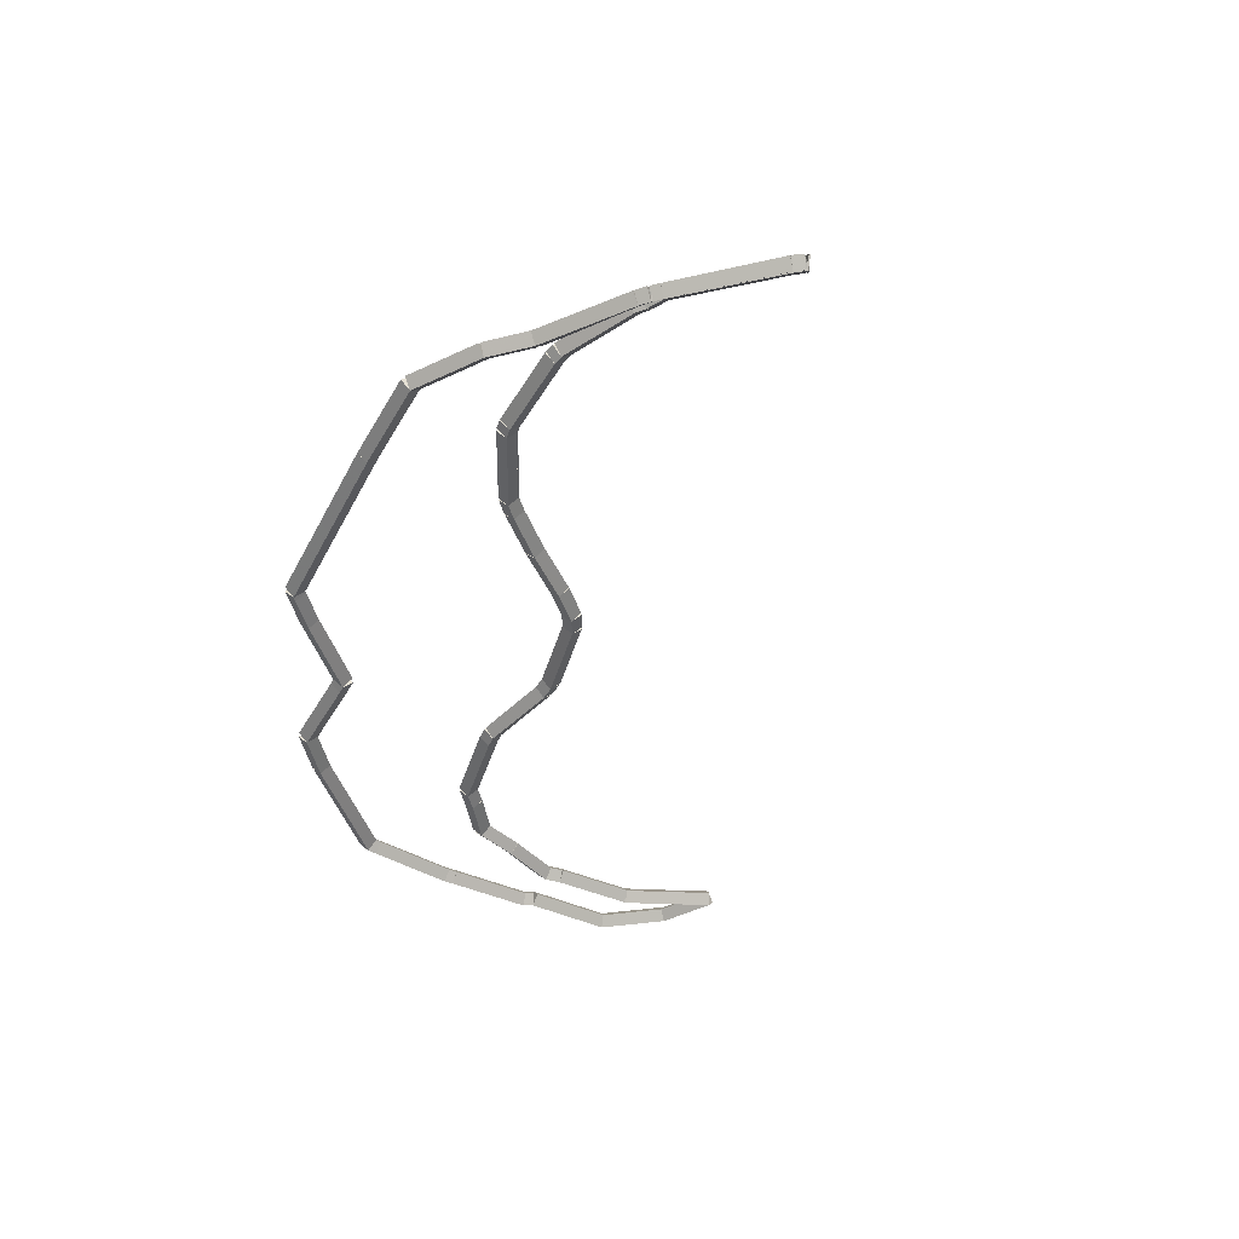
<metadata>
{"format":"obj","ext":"obj","renderer":"f3d","projection":"perspective","resolution":1024,"background":"white","views":[{"elev":-43.3,"azim":-118.5,"up":"+Z"}]}
</metadata>
<code>
g offsets_0
v 49.46 23.99 0.1
v 49.53 23.93 -1.034e-14
v 49.46 23.99 -0.1
v 49.38 24.06 3.107e-14
v 49 23.42 0.1
v 49.08 23.36 -1.034e-14
v 49 23.42 -0.1
v 48.92 23.48 3.107e-14
f 1 2 3 4
f 6 2 1 5
f 5 1 4 8
f 6 5 8 7
f 8 4 3 7
f 7 3 2 6
g offsets_0
v 49.46 24 0.1
v 49.54 23.95 -1.034e-14
v 49.46 24 -0.1
v 49.37 24.05 3.107e-14
v 49.46 23.99 0.1
v 49.54 23.94 -1.034e-14
v 49.46 23.99 -0.1
v 49.37 24.05 3.107e-14
f 9 10 11 12
f 14 10 9 13
f 13 9 12 16
f 14 13 16 15
f 16 12 11 15
f 15 11 10 14
g offsets_0
v 49.46 24.9 0.1
v 49.56 24.9 -1.034e-14
v 49.46 24.9 -0.1
v 49.36 24.9 3.107e-14
v 49.46 24 0.1
v 49.56 24 -1.034e-14
v 49.46 24 -0.1
v 49.36 24 3.107e-14
f 17 18 19 20
f 22 18 17 21
f 21 17 20 24
f 22 21 24 23
f 24 20 19 23
f 23 19 18 22
g offsets_0
v 49.51 25 0.1
v 49.6 24.95 -3.725e-09
v 49.51 25 -0.1
v 49.42 25.05 3.725e-09
v 49.46 24.9 0.1
v 49.54 24.85 -3.725e-09
v 49.46 24.9 -0.1
v 49.37 24.95 3.725e-09
f 25 26 27 28
f 30 26 25 29
f 29 25 28 32
f 30 29 32 31
f 32 28 27 31
f 31 27 26 30
g offsets_0
v 49.52 25.9 0.1
v 49.62 25.9 -1.034e-14
v 49.52 25.9 -0.1
v 49.42 25.9 3.107e-14
v 49.51 25 0.1
v 49.61 25 -1.034e-14
v 49.51 25 -0.1
v 49.41 25 3.107e-14
f 33 34 35 36
f 38 34 33 37
f 37 33 36 40
f 38 37 40 39
f 40 36 35 39
f 39 35 34 38
g offsets_0
v 49.52 26 0.1
v 49.62 26 -1.034e-14
v 49.52 26 -0.1
v 49.42 26 3.107e-14
v 49.52 25.9 0.1
v 49.62 25.9 -1.034e-14
v 49.52 25.9 -0.1
v 49.42 25.9 3.107e-14
f 41 42 43 44
f 46 42 41 45
f 45 41 44 48
f 46 45 48 47
f 48 44 43 47
f 47 43 42 46
g offsets_0
v 49.42 26.9 0.1
v 49.52 26.91 -1.034e-14
v 49.42 26.9 -0.1
v 49.32 26.89 3.107e-14
v 49.52 26 0.1
v 49.62 26.01 -1.034e-14
v 49.52 26 -0.1
v 49.42 25.99 3.107e-14
f 49 50 51 52
f 54 50 49 53
f 53 49 52 56
f 54 53 56 55
f 56 52 51 55
f 55 51 50 54
g offsets_0
v 49.41 27 0.1
v 49.5 27.01 9.313e-10
v 49.41 27 -0.1
v 49.31 26.99 -9.313e-10
v 49.42 26.9 0.1
v 49.52 26.91 9.313e-10
v 49.42 26.9 -0.1
v 49.32 26.89 -9.313e-10
f 57 58 59 60
f 62 58 57 61
f 61 57 60 64
f 62 61 64 63
f 64 60 59 63
f 63 59 58 62
g offsets_0
v 48.7 27.71 0.1
v 48.77 27.78 -1.034e-14
v 48.7 27.71 -0.1
v 48.63 27.64 3.107e-14
v 49.41 27 0.1
v 49.48 27.07 -1.034e-14
v 49.41 27 -0.1
v 49.34 26.93 3.107e-14
f 65 66 67 68
f 70 66 65 69
f 69 65 68 72
f 70 69 72 71
f 72 68 67 71
f 71 67 66 70
g offsets_0
v 48.41 28 0.1
v 48.48 28.07 1.49e-08
v 48.41 28 -0.1
v 48.34 27.93 -1.49e-08
v 48.7 27.71 0.1
v 48.77 27.78 1.49e-08
v 48.7 27.71 -0.1
v 48.63 27.64 -1.49e-08
f 73 74 75 76
f 78 74 73 77
f 77 73 76 80
f 78 77 80 79
f 80 76 75 79
f 79 75 74 78
g offsets_0
v 48 28.33 0.1
v 48.06 28.41 -1.034e-14
v 48 28.33 -0.1
v 47.94 28.25 3.107e-14
v 48.41 28 0.1
v 48.47 28.08 -1.034e-14
v 48.41 28 -0.1
v 48.35 27.92 3.107e-14
f 81 82 83 84
f 86 82 81 85
f 85 81 84 88
f 86 85 88 87
f 88 84 83 87
f 87 83 82 86
g offsets_0
v 47.1 28.34 0.1
v 47.1 28.44 -1.034e-14
v 47.1 28.34 -0.1
v 47.1 28.24 3.107e-14
v 48 28.33 0.1
v 48 28.43 -1.034e-14
v 48 28.33 -0.1
v 48 28.23 3.107e-14
f 89 90 91 92
f 94 90 89 93
f 93 89 92 96
f 94 93 96 95
f 96 92 91 95
f 95 91 90 94
g offsets_0
v 47 28.35 0.1
v 47 28.45 -1.034e-14
v 47 28.35 -0.1
v 47 28.25 3.107e-14
v 47.1 28.34 0.1
v 47.1 28.44 -1.034e-14
v 47.1 28.34 -0.1
v 47.1 28.24 3.107e-14
f 97 98 99 100
f 102 98 97 101
f 101 97 100 104
f 102 101 104 103
f 104 100 99 103
f 103 99 98 102
g offsets_0
v 46.35 29 0.1
v 46.42 29.07 -2.98e-08
v 46.35 29 -0.1
v 46.28 28.93 2.98e-08
v 47 28.35 0.1
v 47.07 28.42 -2.98e-08
v 47 28.35 -0.1
v 46.93 28.28 2.98e-08
f 105 106 107 108
f 110 106 105 109
f 109 105 108 112
f 110 109 112 111
f 112 108 107 111
f 111 107 106 110
g offsets_0
v 46.04 29.27 0.1
v 46.11 29.34 1.49e-08
v 46.04 29.27 -0.1
v 45.98 29.19 -1.49e-08
v 46.35 29 0.1
v 46.41 29.07 1.49e-08
v 46.35 29 -0.1
v 46.28 28.93 -1.49e-08
f 113 114 115 116
f 118 114 113 117
f 117 113 116 120
f 118 117 120 119
f 120 116 115 119
f 119 115 114 118
g offsets_0
v 46 29.31 0.1
v 46.06 29.38 -1.034e-14
v 46 29.31 -0.1
v 45.94 29.23 3.107e-14
v 46.04 29.27 0.1
v 46.11 29.35 -1.034e-14
v 46.04 29.27 -0.1
v 45.98 29.19 3.107e-14
f 121 122 123 124
f 126 122 121 125
f 125 121 124 128
f 126 125 128 127
f 128 124 123 127
f 127 123 122 126
g offsets_0
v 45 29.35 0.1
v 45.01 29.45 -1.034e-14
v 45 29.35 -0.1
v 45 29.25 3.107e-14
v 46 29.31 0.1
v 46 29.41 -1.034e-14
v 46 29.31 -0.1
v 46 29.21 3.107e-14
f 129 130 131 132
f 134 130 129 133
f 133 129 132 136
f 134 133 136 135
f 136 132 131 135
f 135 131 130 134
g offsets_0
v 44 29.4 0.1
v 44.01 29.5 -1.034e-14
v 44 29.4 -0.1
v 44 29.3 3.107e-14
v 45 29.35 0.1
v 45.01 29.45 -1.034e-14
v 45 29.35 -0.1
v 45 29.25 3.107e-14
f 137 138 139 140
f 142 138 137 141
f 141 137 140 144
f 142 141 144 143
f 144 140 139 143
f 143 139 138 142
g offsets_0
v 44 29.4 0.1
v 44 29.5 -1.034e-14
v 44 29.4 -0.1
v 44 29.3 3.107e-14
v 44 29.4 0.1
v 44.01 29.5 -1.034e-14
v 44 29.4 -0.1
v 44 29.3 3.107e-14
f 145 146 147 148
f 150 146 145 149
f 149 145 148 152
f 150 149 152 151
f 152 148 147 151
f 151 147 146 150
g offsets_0
v 43 29.41 0.1
v 43 29.51 -1.034e-14
v 43 29.41 -0.1
v 43 29.31 3.107e-14
v 44 29.4 0.1
v 44 29.5 -1.034e-14
v 44 29.4 -0.1
v 44 29.3 3.107e-14
f 153 154 155 156
f 158 154 153 157
f 157 153 156 160
f 158 157 160 159
f 160 156 155 159
f 159 155 154 158
g offsets_0
v 43 29.41 0.1
v 43 29.51 1.033e-13
v 43 29.41 -0.1
v 43 29.31 -8.262e-14
v 43 29.41 0.1
v 43 29.51 1.033e-13
v 43 29.41 -0.1
v 43 29.31 -8.262e-14
f 161 162 163 164
f 166 162 161 165
f 165 161 164 168
f 166 165 168 167
f 168 164 163 167
f 167 163 162 166
g offsets_0
v 42.34 29 0.1
v 42.29 29.08 -1.034e-14
v 42.34 29 -0.1
v 42.39 28.92 3.107e-14
v 43 29.41 0.1
v 42.95 29.5 -1.034e-14
v 43 29.41 -0.1
v 43.05 29.33 3.107e-14
f 169 170 171 172
f 174 170 169 173
f 173 169 172 176
f 174 173 176 175
f 176 172 171 175
f 175 171 170 174
g offsets_0
v 42 28.66 0.1
v 41.93 28.73 -1.034e-14
v 42 28.66 -0.1
v 42.07 28.59 3.107e-14
v 42.34 29 0.1
v 42.27 29.07 -1.034e-14
v 42.34 29 -0.1
v 42.41 28.93 3.107e-14
f 177 178 179 180
f 182 178 177 181
f 181 177 180 184
f 182 181 184 183
f 184 180 179 183
f 183 179 178 182
g offsets_0
v 41.18 28.09 0.1
v 41.12 28.17 -1.034e-14
v 41.18 28.09 -0.1
v 41.24 28 3.107e-14
v 42 28.66 0.1
v 41.94 28.74 -1.034e-14
v 42 28.66 -0.1
v 42.06 28.58 3.107e-14
f 185 186 187 188
f 190 186 185 189
f 189 185 188 192
f 190 189 192 191
f 192 188 187 191
f 191 187 186 190
g offsets_0
v 41.17 28.08 0.1
v 41.11 28.16 -1.034e-14
v 41.17 28.08 -0.1
v 41.23 28 3.107e-14
v 41.18 28.09 0.1
v 41.12 28.17 -1.034e-14
v 41.18 28.09 -0.1
v 41.24 28 3.107e-14
f 193 194 195 196
f 198 194 193 197
f 197 193 196 200
f 198 197 200 199
f 200 196 195 199
f 199 195 194 198
g offsets_0
v 41.08 28 0.1
v 41.01 28.08 -1.034e-14
v 41.08 28 -0.1
v 41.14 27.92 3.107e-14
v 41.17 28.08 0.1
v 41.11 28.16 -1.034e-14
v 41.17 28.08 -0.1
v 41.23 28 3.107e-14
f 201 202 203 204
f 206 202 201 205
f 205 201 204 208
f 206 205 208 207
f 208 204 203 207
f 207 203 202 206
g offsets_0
v 41.07 27.99 0.1
v 40.99 28.04 -4.657e-10
v 41.07 27.99 -0.1
v 41.16 27.94 4.657e-10
v 41.08 28 0.1
v 40.99 28.05 -4.657e-10
v 41.08 28 -0.1
v 41.16 27.95 4.657e-10
f 209 210 211 212
f 214 210 209 213
f 213 209 212 216
f 214 213 216 215
f 216 212 211 215
f 215 211 210 214
g offsets_0
v 41 27.92 0.1
v 40.93 27.99 -1.034e-14
v 41 27.92 -0.1
v 41.07 27.85 3.107e-14
v 41.07 27.99 0.1
v 41 28.06 -1.034e-14
v 41.07 27.99 -0.1
v 41.14 27.92 3.107e-14
f 217 218 219 220
f 222 218 217 221
f 221 217 220 224
f 222 221 224 223
f 224 220 219 223
f 223 219 218 222
g offsets_0
v 40.31 27.2 0.1
v 40.24 27.27 5.96e-08
v 40.31 27.2 -0.1
v 40.38 27.13 -5.96e-08
v 41 27.92 0.1
v 40.93 27.99 5.96e-08
v 41 27.92 -0.1
v 41.07 27.85 -5.96e-08
f 225 226 227 228
f 230 226 225 229
f 229 225 228 232
f 230 229 232 231
f 232 228 227 231
f 231 227 226 230
g offsets_0
v 40.21 27.09 0.1
v 40.14 27.16 -1.034e-14
v 40.21 27.09 -0.1
v 40.28 27.02 3.107e-14
v 40.31 27.2 0.1
v 40.24 27.27 -1.034e-14
v 40.31 27.2 -0.1
v 40.38 27.13 3.107e-14
f 233 234 235 236
f 238 234 233 237
f 237 233 236 240
f 238 237 240 239
f 240 236 235 239
f 239 235 234 238
g offsets_0
v 40.15 27 0.1
v 40.06 27.06 -1.034e-14
v 40.15 27 -0.1
v 40.23 26.94 3.107e-14
v 40.21 27.09 0.1
v 40.13 27.15 -1.034e-14
v 40.21 27.09 -0.1
v 40.29 27.03 3.107e-14
f 241 242 243 244
f 246 242 241 245
f 245 241 244 248
f 246 245 248 247
f 248 244 243 247
f 247 243 242 246
g offsets_0
v 40.14 26.98 0.1
v 40.04 27.01 4.657e-10
v 40.14 26.98 -0.1
v 40.24 26.96 -4.656e-10
v 40.15 27 0.1
v 40.05 27.03 4.657e-10
v 40.15 27 -0.1
v 40.24 26.97 -4.656e-10
f 249 250 251 252
f 254 250 249 253
f 253 249 252 256
f 254 253 256 255
f 256 252 251 255
f 255 251 250 254
g offsets_0
v 40.16 27 0.1
v 40.23 26.93 -1.034e-14
v 40.16 27 -0.1
v 40.09 27.07 3.107e-14
v 40.14 26.98 0.1
v 40.21 26.91 -1.034e-14
v 40.14 26.98 -0.1
v 40.07 27.05 3.107e-14
f 257 258 259 260
f 262 258 257 261
f 261 257 260 264
f 262 261 264 263
f 264 260 259 263
f 263 259 258 262
g offsets_0
v 40.24 27.1 0.1
v 40.31 27.03 -3.725e-09
v 40.24 27.1 -0.1
v 40.16 27.16 3.725e-09
v 40.16 27 0.1
v 40.24 26.94 -3.725e-09
v 40.16 27 -0.1
v 40.08 27.06 3.725e-09
f 265 266 267 268
f 270 266 265 269
f 269 265 268 272
f 270 269 272 271
f 272 268 267 271
f 271 267 266 270
g offsets_0
v 40.92 27.83 0.1
v 40.99 27.76 -1.034e-14
v 40.92 27.83 -0.1
v 40.84 27.9 3.107e-14
v 40.24 27.1 0.1
v 40.31 27.03 -1.034e-14
v 40.24 27.1 -0.1
v 40.16 27.16 3.107e-14
f 273 274 275 276
f 278 274 273 277
f 277 273 276 280
f 278 277 280 279
f 280 276 275 279
f 279 275 274 278
g offsets_0
v 41 27.92 0.1
v 41.07 27.85 -3.725e-09
v 41 27.92 -0.1
v 40.93 27.98 3.725e-09
v 40.92 27.83 0.1
v 40.99 27.76 -3.725e-09
v 40.92 27.83 -0.1
v 40.84 27.9 3.725e-09
f 281 282 283 284
f 286 282 281 285
f 285 281 284 288
f 286 285 288 287
f 288 284 283 287
f 287 283 282 286
g offsets_0
v 41.16 28 0.1
v 41.21 27.91 -1.034e-14
v 41.16 28 -0.1
v 41.12 28.09 3.107e-14
v 41 27.92 0.1
v 41.04 27.83 -1.034e-14
v 41 27.92 -0.1
v 40.96 28.01 3.107e-14
f 289 290 291 292
f 294 290 289 293
f 293 289 292 296
f 294 293 296 295
f 296 292 291 295
f 295 291 290 294
g offsets_0
v 41.17 28 0.1
v 41.22 27.91 -1.034e-14
v 41.17 28 -0.1
v 41.12 28.09 3.107e-14
v 41.16 28 0.1
v 41.22 27.91 -1.034e-14
v 41.16 28 -0.1
v 41.11 28.08 3.107e-14
f 297 298 299 300
f 302 298 297 301
f 301 297 300 304
f 302 301 304 303
f 304 300 299 303
f 303 299 298 302
g offsets_0
v 41.26 28.07 0.1
v 41.32 27.99 -3.725e-09
v 41.26 28.07 -0.1
v 41.2 28.15 3.725e-09
v 41.17 28 0.1
v 41.23 27.92 -3.725e-09
v 41.17 28 -0.1
v 41.11 28.08 3.725e-09
f 305 306 307 308
f 310 306 305 309
f 309 305 308 312
f 310 309 312 311
f 312 308 307 311
f 311 307 306 310
g offsets_0
v 42 28.4 0.1
v 42.04 28.31 -2.98e-08
v 42 28.4 -0.1
v 41.96 28.49 2.98e-08
v 41.26 28.07 0.1
v 41.3 27.98 -2.98e-08
v 41.26 28.07 -0.1
v 41.22 28.16 2.98e-08
f 313 314 315 316
f 318 314 313 317
f 317 313 316 320
f 318 317 320 319
f 320 316 315 319
f 319 315 314 318
g offsets_0
v 42.1 28.41 0.1
v 42.11 28.31 -1.034e-14
v 42.1 28.41 -0.1
v 42.09 28.51 3.107e-14
v 42 28.4 0.1
v 42.01 28.3 -1.034e-14
v 42 28.4 -0.1
v 41.99 28.5 3.107e-14
f 321 322 323 324
f 326 322 321 325
f 325 321 324 328
f 326 325 328 327
f 328 324 323 327
f 327 323 322 326
g offsets_0
v 43 28.41 0.1
v 43 28.31 -1.034e-14
v 43 28.41 -0.1
v 43 28.51 3.107e-14
v 42.1 28.41 0.1
v 42.1 28.31 -1.034e-14
v 42.1 28.41 -0.1
v 42.1 28.51 3.107e-14
f 329 330 331 332
f 334 330 329 333
f 333 329 332 336
f 334 333 336 335
f 336 332 331 335
f 335 331 330 334
g offsets_0
v 43.1 28.4 0.1
v 43.08 28.3 -1.034e-14
v 43.1 28.4 -0.1
v 43.12 28.5 3.107e-14
v 43 28.41 0.1
v 42.98 28.32 -1.034e-14
v 43 28.41 -0.1
v 43.02 28.51 3.107e-14
f 337 338 339 340
f 342 338 337 341
f 341 337 340 344
f 342 341 344 343
f 344 340 339 343
f 343 339 338 342
g offsets_0
v 43.51 28.18 0.1
v 43.46 28.09 -1.49e-08
v 43.51 28.18 -0.1
v 43.55 28.27 1.49e-08
v 43.1 28.4 0.1
v 43.05 28.31 -1.49e-08
v 43.1 28.4 -0.1
v 43.15 28.49 1.49e-08
f 345 346 347 348
f 350 346 345 349
f 349 345 348 352
f 350 349 352 351
f 352 348 347 351
f 351 347 346 350
g offsets_0
v 43.86 28 0.1
v 43.82 27.91 -1.034e-14
v 43.86 28 -0.1
v 43.91 28.09 3.107e-14
v 43.51 28.18 0.1
v 43.46 28.09 -1.034e-14
v 43.51 28.18 -0.1
v 43.55 28.27 3.107e-14
f 353 354 355 356
f 358 354 353 357
f 357 353 356 360
f 358 357 360 359
f 360 356 355 359
f 359 355 354 358
g offsets_0
v 44 27.87 0.1
v 43.93 27.8 -1.034e-14
v 44 27.87 -0.1
v 44.07 27.94 3.107e-14
v 43.86 28 0.1
v 43.79 27.93 -1.034e-14
v 43.86 28 -0.1
v 43.93 28.07 3.107e-14
f 361 362 363 364
f 366 362 361 365
f 365 361 364 368
f 366 365 368 367
f 368 364 363 367
f 367 363 362 366
g offsets_0
v 44.37 27.46 0.1
v 44.3 27.39 -1.034e-14
v 44.37 27.46 -0.1
v 44.44 27.53 3.107e-14
v 44 27.87 0.1
v 43.93 27.8 -1.034e-14
v 44 27.87 -0.1
v 44.07 27.94 3.107e-14
f 369 370 371 372
f 374 370 369 373
f 373 369 372 376
f 374 373 376 375
f 376 372 371 375
f 375 371 370 374
g offsets_0
v 44.74 27 0.1
v 44.66 26.94 -1.034e-14
v 44.74 27 -0.1
v 44.82 27.06 3.107e-14
v 44.37 27.46 0.1
v 44.29 27.4 -1.034e-14
v 44.37 27.46 -0.1
v 44.45 27.52 3.107e-14
f 377 378 379 380
f 382 378 377 381
f 381 377 380 384
f 382 381 384 383
f 384 380 379 383
f 383 379 378 382
g offsets_0
v 45 26.73 0.1
v 44.93 26.66 1.49e-08
v 45 26.73 -0.1
v 45.07 26.8 -1.49e-08
v 44.74 27 0.1
v 44.67 26.93 1.49e-08
v 44.74 27 -0.1
v 44.81 27.07 -1.49e-08
f 385 386 387 388
f 390 386 385 389
f 389 385 388 392
f 390 389 392 391
f 392 388 387 391
f 391 387 386 390
g offsets_0
v 45.16 26.64 0.1
v 45.11 26.55 -1.034e-14
v 45.16 26.64 -0.1
v 45.21 26.73 3.107e-14
v 45 26.73 0.1
v 44.95 26.64 -1.034e-14
v 45 26.73 -0.1
v 45.05 26.82 3.107e-14
f 393 394 395 396
f 398 394 393 397
f 397 393 396 400
f 398 397 400 399
f 400 396 395 399
f 399 395 394 398
g offsets_0
v 46 26.45 0.1
v 45.98 26.35 -1.49e-08
v 46 26.45 -0.1
v 46.02 26.55 1.49e-08
v 45.16 26.64 0.1
v 45.14 26.54 -1.49e-08
v 45.16 26.64 -0.1
v 45.18 26.74 1.49e-08
f 401 402 403 404
f 406 402 401 405
f 405 401 404 408
f 406 405 408 407
f 408 404 403 407
f 407 403 402 406
g offsets_0
v 46.16 26.45 0.1
v 46.16 26.35 5.82e-11
v 46.16 26.45 -0.1
v 46.16 26.55 -5.818e-11
v 46 26.45 0.1
v 46 26.35 5.82e-11
v 46 26.45 -0.1
v 46 26.55 -5.818e-11
f 409 410 411 412
f 414 410 409 413
f 413 409 412 416
f 414 413 416 415
f 416 412 411 415
f 415 411 410 414
g offsets_0
v 47 26.62 0.1
v 47.02 26.53 -1.034e-14
v 47 26.62 -0.1
v 46.98 26.72 3.107e-14
v 46.16 26.45 0.1
v 46.18 26.35 -1.034e-14
v 46.16 26.45 -0.1
v 46.14 26.55 3.107e-14
f 417 418 419 420
f 422 418 417 421
f 421 417 420 424
f 422 421 424 423
f 424 420 419 423
f 423 419 418 422
g offsets_0
v 47.13 26.61 0.1
v 47.12 26.51 -1.034e-14
v 47.13 26.61 -0.1
v 47.14 26.71 3.107e-14
v 47 26.62 0.1
v 46.99 26.52 -1.034e-14
v 47 26.62 -0.1
v 47.01 26.72 3.107e-14
f 425 426 427 428
f 430 426 425 429
f 429 425 428 432
f 430 429 432 431
f 432 428 427 431
f 431 427 426 430
g offsets_0
v 48 26.44 0.1
v 47.98 26.34 -1.034e-14
v 48 26.44 -0.1
v 48.02 26.53 3.107e-14
v 47.13 26.61 0.1
v 47.11 26.51 -1.034e-14
v 47.13 26.61 -0.1
v 47.15 26.71 3.107e-14
f 433 434 435 436
f 438 434 433 437
f 437 433 436 440
f 438 437 440 439
f 440 436 435 439
f 439 435 434 438
g offsets_0
v 48.17 26.29 0.1
v 48.1 26.22 -7.451e-09
v 48.17 26.29 -0.1
v 48.23 26.37 7.451e-09
v 48 26.44 0.1
v 47.94 26.36 -7.451e-09
v 48 26.44 -0.1
v 48.06 26.51 7.451e-09
f 441 442 443 444
f 446 442 441 445
f 445 441 444 448
f 446 445 448 447
f 448 444 443 447
f 447 443 442 446
g offsets_0
v 48.56 26 0.1
v 48.5 25.92 1.49e-08
v 48.56 26 -0.1
v 48.62 26.08 -1.49e-08
v 48.17 26.29 0.1
v 48.11 26.21 1.49e-08
v 48.17 26.29 -0.1
v 48.23 26.37 -1.49e-08
f 449 450 451 452
f 454 450 449 453
f 453 449 452 456
f 454 453 456 455
f 456 452 451 455
f 455 451 450 454
g offsets_0
v 48.7 25.56 0.1
v 48.61 25.53 -1.034e-14
v 48.7 25.56 -0.1
v 48.8 25.59 3.107e-14
v 48.56 26 0.1
v 48.46 25.97 -1.034e-14
v 48.56 26 -0.1
v 48.65 26.03 3.107e-14
f 457 458 459 460
f 462 458 457 461
f 461 457 460 464
f 462 461 464 463
f 464 460 459 463
f 463 459 458 462
g offsets_0
v 48.94 25 0.1
v 48.85 24.96 1.49e-08
v 48.94 25 -0.1
v 49.03 25.04 -1.49e-08
v 48.7 25.56 0.1
v 48.61 25.52 1.49e-08
v 48.7 25.56 -0.1
v 48.79 25.6 -1.49e-08
f 465 466 467 468
f 470 466 465 469
f 469 465 468 472
f 470 469 472 471
f 472 468 467 471
f 471 467 466 470
g offsets_0
v 48.91 24.84 0.1
v 48.81 24.86 -1.034e-14
v 48.91 24.84 -0.1
v 49.01 24.82 3.107e-14
v 48.94 25 0.1
v 48.84 25.02 -1.034e-14
v 48.94 25 -0.1
v 49.04 24.98 3.107e-14
f 473 474 475 476
f 478 474 473 477
f 477 473 476 480
f 478 477 480 479
f 480 476 475 479
f 479 475 474 478
g offsets_0
v 48.9 24 0.1
v 48.8 24 9.313e-10
v 48.9 24 -0.1
v 49 24 -9.313e-10
v 48.91 24.84 0.1
v 48.81 24.84 9.313e-10
v 48.91 24.84 -0.1
v 49.01 24.84 -9.313e-10
f 481 482 483 484
f 486 482 481 485
f 485 481 484 488
f 486 485 488 487
f 488 484 483 487
f 487 483 482 486
g offsets_0
v 48.89 23.99 0.1
v 48.81 24.05 4.657e-10
v 48.89 23.99 -0.1
v 48.97 23.93 -4.656e-10
v 48.9 24 0.1
v 48.82 24.06 4.657e-10
v 48.9 24 -0.1
v 48.98 23.94 -4.656e-10
f 489 490 491 492
f 494 490 489 493
f 493 489 492 496
f 494 493 496 495
f 496 492 491 495
f 495 491 490 494
g offsets_0
v 48.86 23.9 0.1
v 48.76 23.93 -1.034e-14
v 48.86 23.9 -0.1
v 48.95 23.87 3.107e-14
v 48.89 23.99 0.1
v 48.8 24.02 -1.034e-14
v 48.89 23.99 -0.1
v 48.98 23.96 3.107e-14
f 497 498 499 500
f 502 498 497 501
f 501 497 500 504
f 502 501 504 503
f 504 500 499 503
f 503 499 498 502
g offsets_0
v 48.48 23.12 0.1
v 48.39 23.16 -2.98e-08
v 48.48 23.12 -0.1
v 48.57 23.08 2.98e-08
v 48.86 23.9 0.1
v 48.77 23.94 -2.98e-08
v 48.86 23.9 -0.1
v 48.95 23.86 2.98e-08
f 505 506 507 508
f 510 506 505 509
f 509 505 508 512
f 510 509 512 511
f 512 508 507 511
f 511 507 506 510
g offsets_0
v 49 23.42 0.1
v 49.05 23.33 2.98e-08
v 49 23.42 -0.1
v 48.95 23.51 -2.98e-08
v 48.48 23.12 0.1
v 48.53 23.03 2.98e-08
v 48.48 23.12 -0.1
v 48.43 23.21 -2.98e-08
f 513 514 515 516
f 518 514 513 517
f 517 513 516 520
f 518 517 520 519
f 520 516 515 519
f 519 515 514 518

</code>
